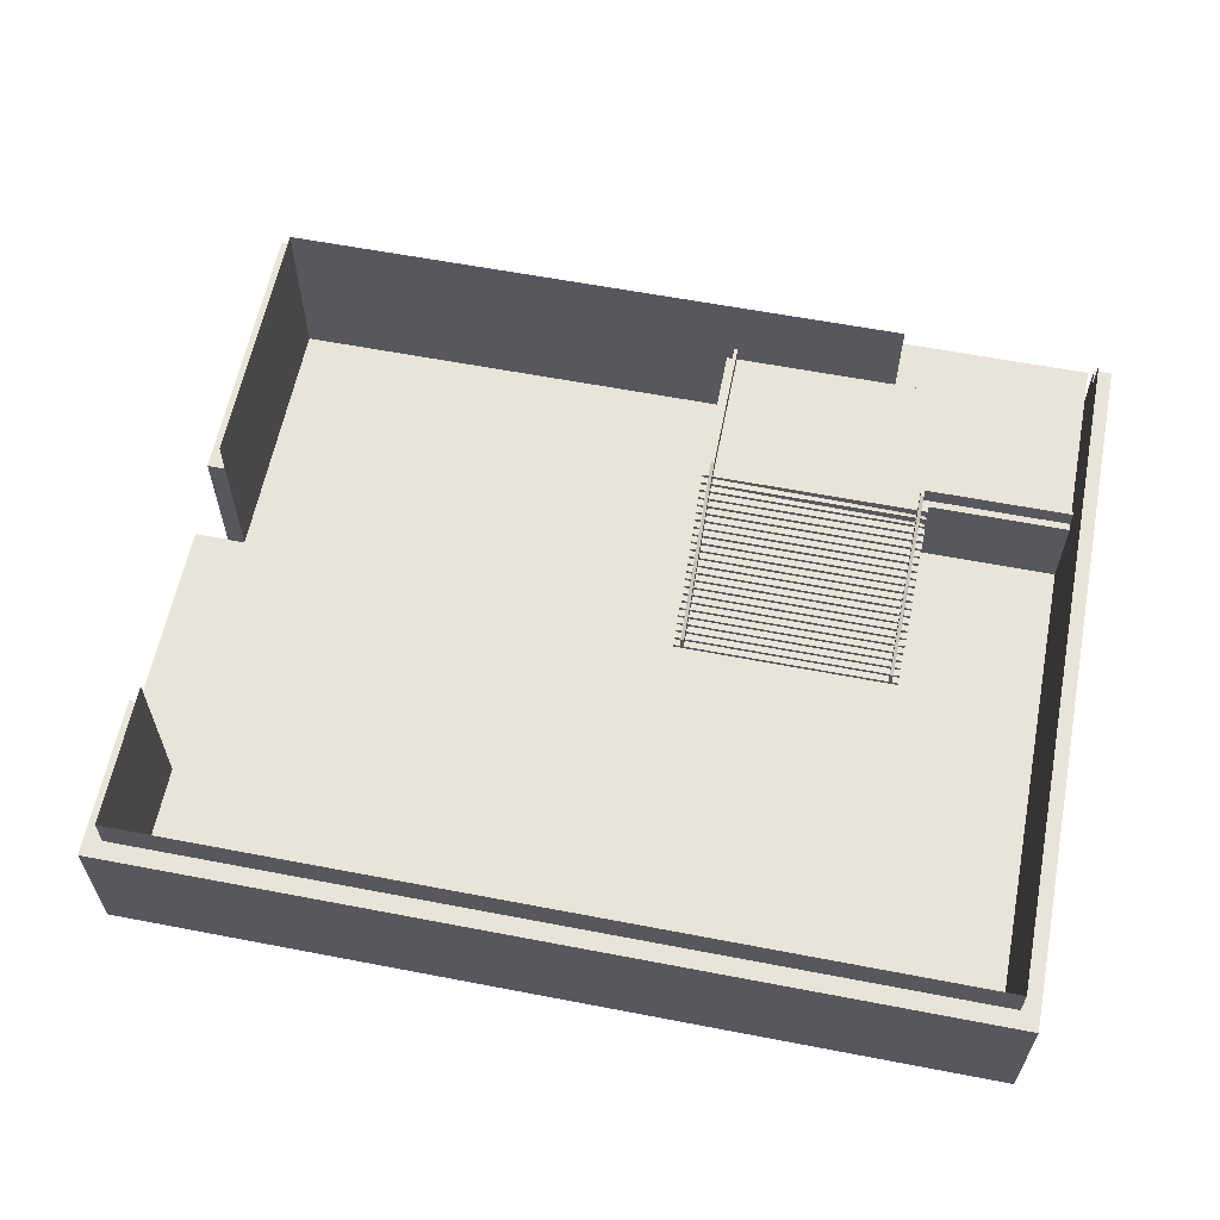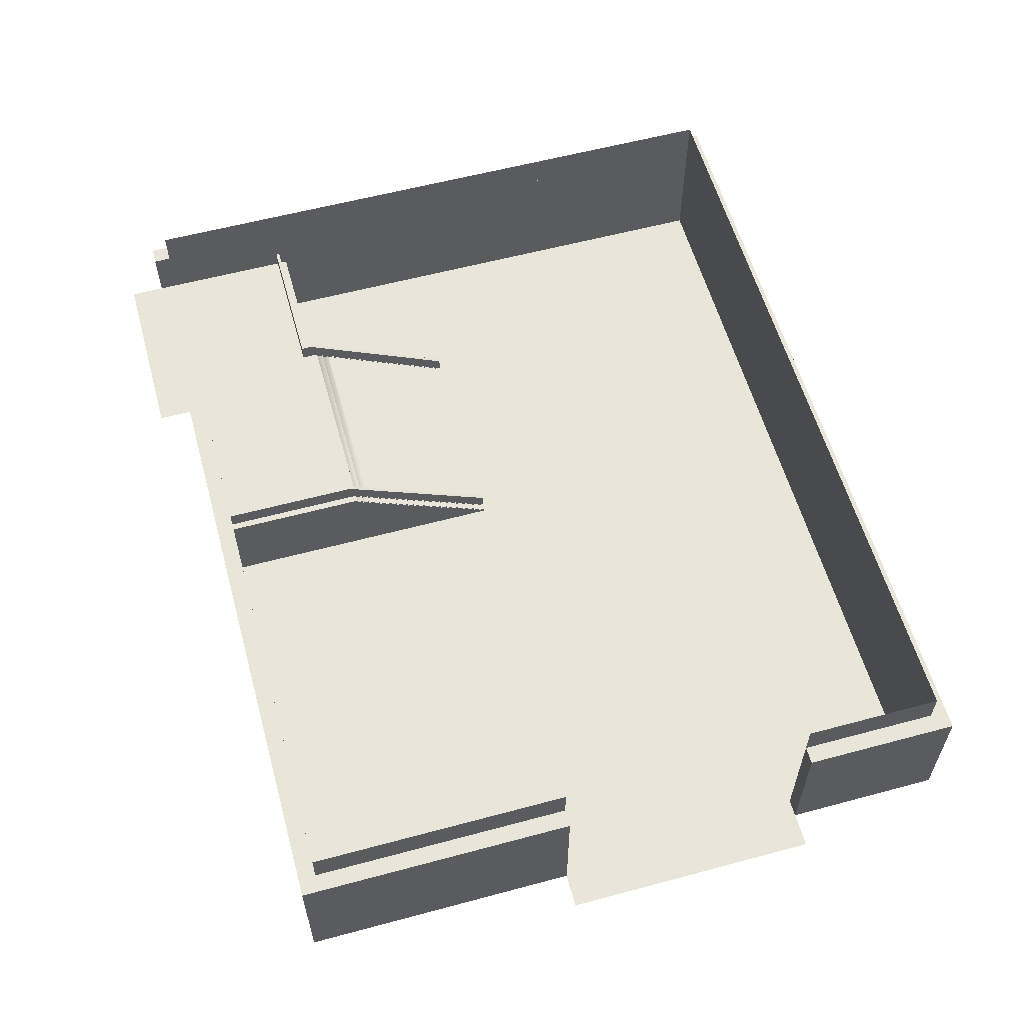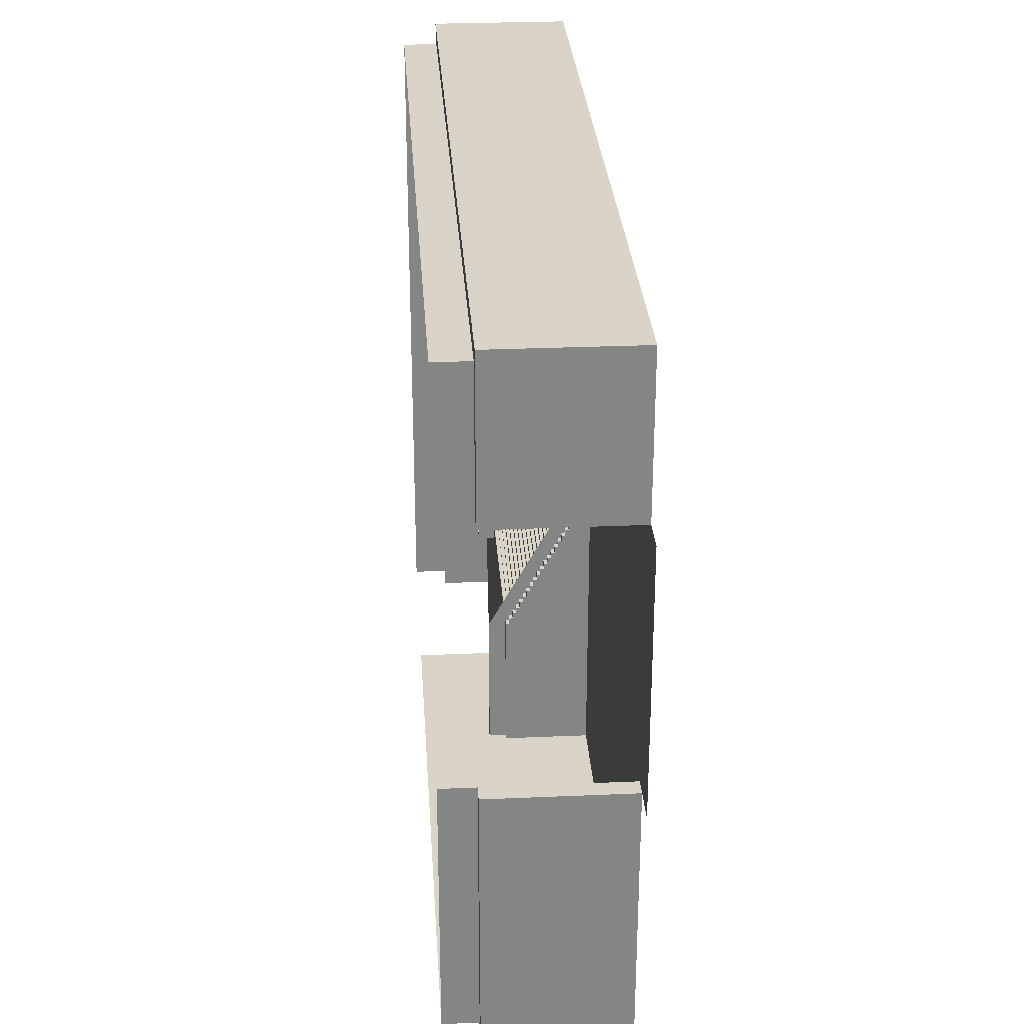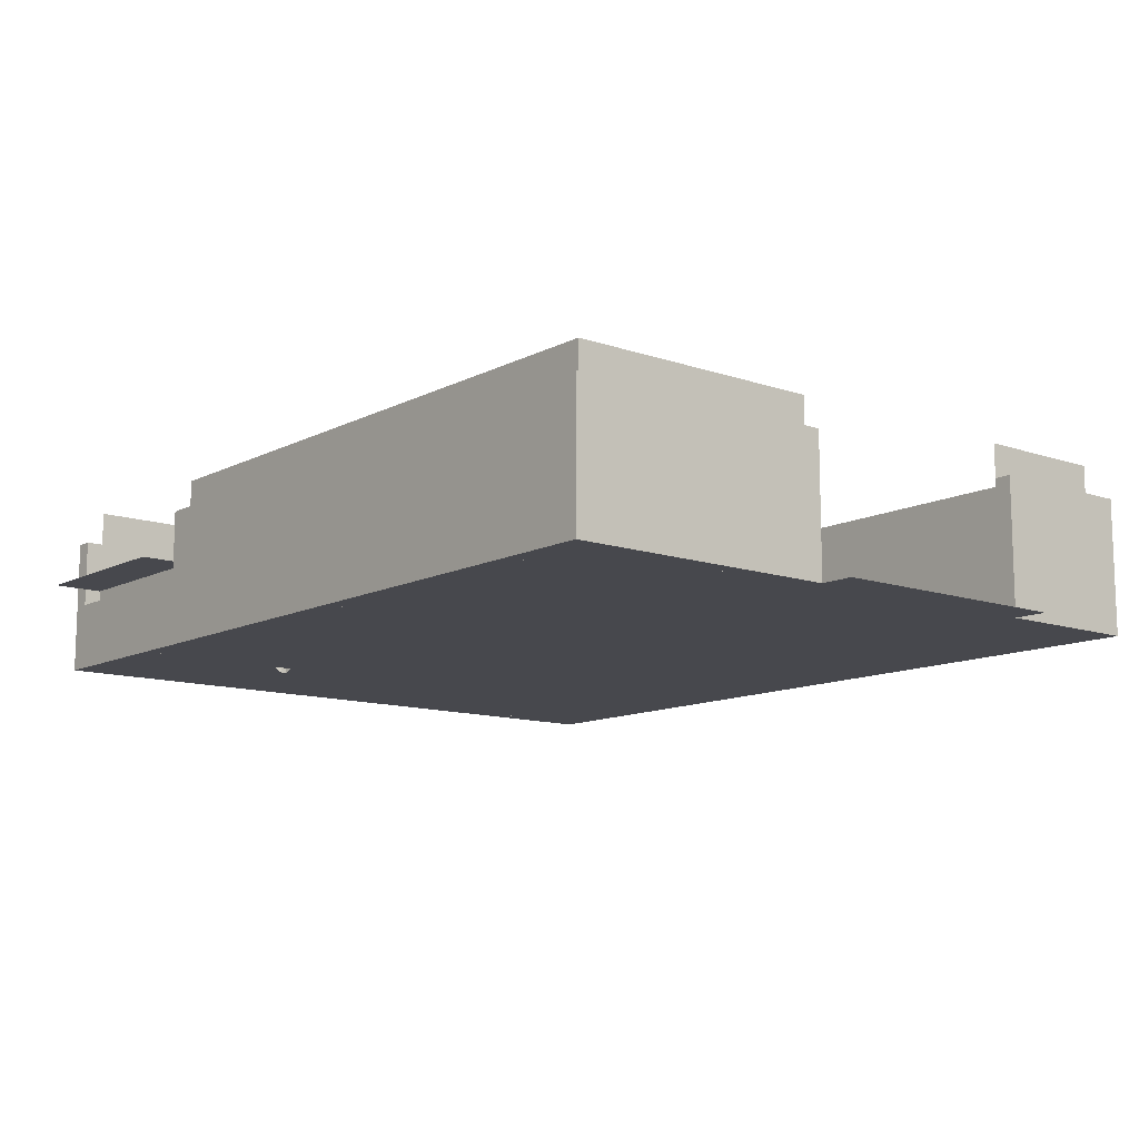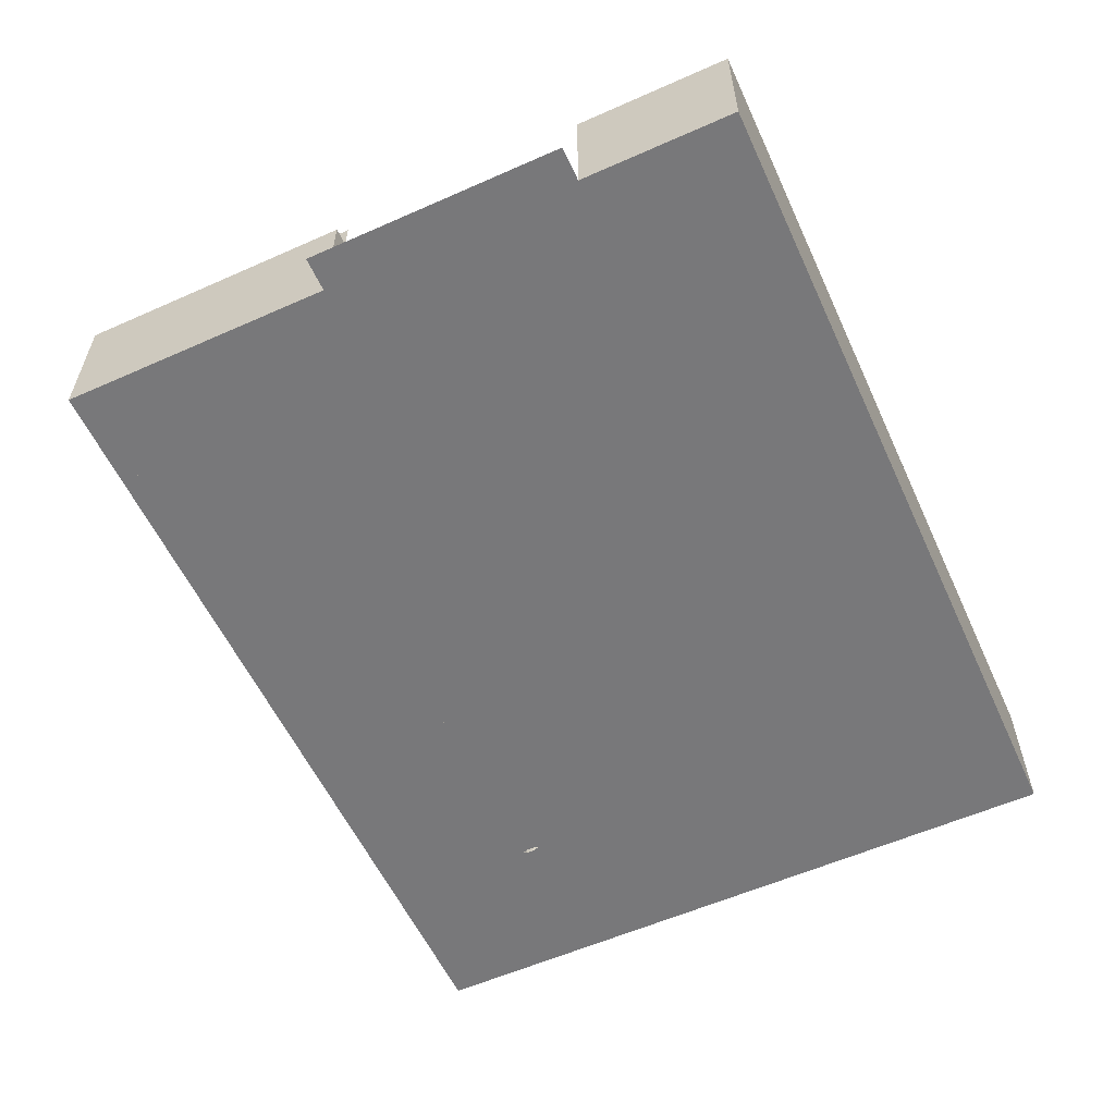
<metadata>
{"format":"obj","ext":"obj","renderer":"f3d","projection":"perspective","resolution":1024,"background":"white","views":[{"elev":60.7,"azim":11.1,"up":"+Y"},{"elev":58.5,"azim":-105.5,"up":"+Y"},{"elev":28.7,"azim":-93.7,"up":"+Z"},{"elev":-11.7,"azim":-129.5,"up":"+Y"},{"elev":-57.6,"azim":-65.3,"up":"+Y"}]}
</metadata>
<code>
o OBJ_Day0_Ballroom
g Plane
v 38.84 -0.1598 -23.73
v -0.6826 -0.1598 -23.73
v -0.6826 -0.1598 -30.45
v 38.84 -0.1598 -30.45
v -0.6826 -0.1598 -55.68
v 38.84 -0.1598 -55.68
v 38.84 -0.1598 -43.08
v -0.6826 -0.1598 -43.08
v -3.205 -0.1598 -30.45
v -3.205 -0.1598 -43.08
f 2 1 4 3
f 8 7 6 5
f 3 4 7 8
f 10 9 3 8
g Plane (2)
v 38.84 4.045 -55.68
v 29.59 4.045 -55.68
v 29.59 4.045 -58.2
v 38.84 4.045 -58.2
f 12 11 14 13
g Plane (1)
v 38.84 8.249 -55.68
v 38.84 -0.1598 -55.68
v 38.84 8.249 -23.73
v 38.84 -0.1598 -23.73
v -0.6826 8.249 -23.73
v -0.6826 -0.1598 -23.73
v -0.6826 -0.1598 -55.68
v -0.6826 8.249 -55.68
v -0.6826 -0.1598 -43.07
v -0.6826 8.249 -43.07
v -0.6826 8.249 -30.45
v -0.6826 -0.1598 -30.45
v 29.59 -0.1598 -55.68
v 29.59 8.249 -55.68
f 18 17 15 16
f 20 19 17 18
f 24 23 21 22
f 26 25 19 20
f 21 27 28 22
g Cube
v 39.68 6.567 -55.68
v 38.84 6.567 -55.68
v 38.84 6.567 -56.52
v 39.68 6.567 -56.52
v 39.68 -0.1598 -56.52
v 38.84 -0.1598 -56.52
v 38.84 -0.1598 -55.68
v 39.68 -0.1598 -55.68
v 38.84 -0.1598 -23.73
v 39.68 -0.1598 -23.73
v 38.84 -0.1598 -22.88
v 39.68 -0.1598 -22.88
v 39.68 6.567 -23.73
v 38.84 6.567 -23.73
v 39.68 6.567 -22.88
v 38.84 6.567 -22.88
v -0.6826 -0.1598 -23.73
v -0.6826 -0.1598 -22.88
v -1.523 -0.1598 -23.73
v -1.523 -0.1598 -22.88
v -0.6826 6.567 -22.88
v -0.6826 6.567 -23.73
v -1.523 6.567 -22.88
v -1.523 6.567 -23.73
v -0.6826 6.567 -30.45
v -1.523 6.567 -30.45
v -1.523 -0.1598 -30.45
v -0.6826 -0.1598 -30.45
v -1.523 6.567 -56.52
v -0.6826 6.567 -56.52
v -0.6826 6.567 -55.68
v -1.523 6.567 -55.68
v -1.523 -0.1598 -56.52
v -1.523 -0.1598 -55.68
v -0.6826 -0.1598 -55.68
v -0.6826 -0.1598 -56.52
v -0.6826 -0.1598 -43.07
v -1.523 -0.1598 -43.07
v -1.523 6.567 -43.07
v -0.6826 6.567 -43.07
v 29.59 6.567 -56.52
v 29.59 6.567 -55.68
v 29.59 -0.1598 -55.68
v 29.59 -0.1598 -56.52
v -1.523 3.204 -56.52
v -1.523 3.204 -55.68
v 39.68 3.204 -55.68
v 39.68 3.204 -56.52
v 38.84 3.204 -22.88
v 39.68 3.204 -22.88
v 38.84 3.204 -56.52
v 38.84 3.204 -55.68
v 38.84 3.204 -23.73
v -1.523 3.204 -23.73
v -1.523 3.204 -22.88
v 39.68 3.204 -23.73
v -0.6826 3.204 -23.73
v -0.6826 3.204 -30.45
v -1.523 3.204 -30.45
v -0.6826 3.204 -22.88
v -1.523 3.204 -43.07
v -0.6826 3.204 -43.07
v -0.6826 3.204 -56.52
v -0.6826 3.204 -55.68
v 29.59 3.204 -55.68
v 29.59 3.204 -56.52
f 30 29 32 31
f 33 36 35 34
f 36 38 37 35
f 38 40 39 37
f 42 41 29 30
f 44 43 41 42
f 37 39 46 45
f 45 46 48 47
f 49 44 42 50
f 51 49 50 52
f 53 54 52 50
f 55 56 45 47
f 60 59 58 57
f 64 63 62 61
f 65 66 62 63
f 67 68 59 60
f 59 70 69 58
f 72 71 63 64
f 34 35 71 72
f 74 73 61 62
f 60 57 73 74
f 33 76 75 36
f 76 32 29 75
f 78 77 39 40
f 43 44 77 78
f 34 79 76 33
f 79 31 32 76
f 81 80 35 37
f 42 30 80 81
f 83 82 47 48
f 51 52 82 83
f 36 75 84 38
f 75 29 41 84
f 38 84 78 40
f 84 41 43 78
f 81 37 45 85
f 42 81 85 50
f 56 55 87 86
f 86 87 54 53
f 88 46 39 77
f 49 88 77 44
f 88 83 48 46
f 49 51 83 88
f 56 86 85 45
f 86 53 50 85
f 52 54 87 82
f 82 87 55 47
f 90 89 66 65
f 68 67 89 90
f 61 73 91 64
f 73 57 58 91
f 89 74 62 66
f 67 60 74 89
f 92 59 68 90
f 63 92 90 65
f 80 93 71 35
f 93 92 63 71
f 70 59 92 93
f 72 94 79 34
f 64 91 94 72
f 91 58 69 94
f 80 30 31 79
f 70 93 94 69
f 93 80 79 94
g Cube (1)
v 38.84 -0.1598 -48.95
v 21.18 -0.1598 -48.95
v 38.84 4.045 -48.95
v 21.18 4.045 -48.95
v 21.18 -0.1598 -55.68
v 21.18 4.045 -55.68
v 38.84 -0.1598 -55.68
v 38.84 4.045 -55.68
f 100 102 101 99
f 102 97 95 101
f 95 96 99 101
f 98 100 99 96
f 102 100 98 97
f 97 98 96 95
g Stairs
v 21.18 -0.1598 -41.4
v 32.11 -0.1598 -41.4
v 21.18 0.01535 -41.4
v 32.11 0.01535 -41.4
v 21.18 0.01535 -41.72
v 32.11 0.01535 -41.72
v 21.18 0.1905 -41.72
v 32.11 0.1905 -41.72
v 21.18 0.1905 -42.03
v 32.11 0.1905 -42.03
v 21.18 0.3657 -42.03
v 32.11 0.3657 -42.03
v 21.18 0.3657 -42.35
v 32.11 0.3657 -42.35
v 21.18 0.5409 -42.35
v 32.11 0.5409 -42.35
v 21.18 0.5409 -42.66
v 32.11 0.5409 -42.66
v 21.18 0.7161 -42.66
v 32.11 0.7161 -42.66
v 21.18 0.7161 -42.98
v 32.11 0.7161 -42.98
v 21.18 0.8913 -42.98
v 32.11 0.8913 -42.98
v 21.18 0.8913 -43.29
v 32.11 0.8913 -43.29
v 21.18 1.066 -43.29
v 32.11 1.066 -43.29
v 21.18 1.066 -43.61
v 32.11 1.066 -43.61
v 21.18 1.242 -43.61
v 32.11 1.242 -43.61
v 21.18 1.242 -43.92
v 32.11 1.242 -43.92
v 21.18 1.417 -43.92
v 32.11 1.417 -43.92
v 21.18 1.417 -44.24
v 32.11 1.417 -44.24
v 21.18 1.592 -44.24
v 32.11 1.592 -44.24
v 21.18 1.592 -44.55
v 32.11 1.592 -44.55
v 21.18 1.767 -44.55
v 32.11 1.767 -44.55
v 21.18 1.767 -44.87
v 32.11 1.767 -44.87
v 21.18 1.942 -44.87
v 32.11 1.942 -44.87
v 21.18 1.942 -45.19
v 32.11 1.942 -45.19
v 21.18 2.118 -45.19
v 32.11 2.118 -45.19
v 21.18 2.118 -45.5
v 32.11 2.118 -45.5
v 21.18 2.293 -45.5
v 32.11 2.293 -45.5
v 21.18 2.293 -45.82
v 32.11 2.293 -45.82
v 21.18 2.468 -45.82
v 32.11 2.468 -45.82
v 21.18 2.468 -46.13
v 32.11 2.468 -46.13
v 21.18 2.643 -46.13
v 32.11 2.643 -46.13
v 21.18 2.643 -46.45
v 32.11 2.643 -46.45
v 21.18 2.818 -46.45
v 32.11 2.818 -46.45
v 21.18 2.818 -46.76
v 32.11 2.818 -46.76
v 21.18 2.994 -46.76
v 32.11 2.994 -46.76
v 21.18 2.994 -47.08
v 32.11 2.994 -47.08
v 21.18 3.169 -47.08
v 32.11 3.169 -47.08
v 21.18 3.169 -47.39
v 32.11 3.169 -47.39
v 21.18 3.344 -47.39
v 32.11 3.344 -47.39
v 21.18 3.344 -47.71
v 32.11 3.344 -47.71
v 21.18 3.519 -47.71
v 32.11 3.519 -47.71
v 21.18 3.519 -48.02
v 32.11 3.519 -48.02
v 21.18 3.694 -48.02
v 32.11 3.694 -48.02
v 21.18 3.694 -48.34
v 32.01 3.446 -48.34
v 21.18 3.869 -48.34
v 32.11 3.869 -48.34
v 21.18 3.869 -48.65
v 32.01 3.621 -48.65
v 21.18 4.045 -48.65
v 32.11 4.045 -48.65
v 21.18 4.045 -48.97
v 32.11 4.045 -48.97
v 32.11 -0.1598 -41.72
v 32.11 -0.1598 -42.03
v 32.11 -0.1598 -42.35
v 32.11 -0.1598 -42.66
v 32.11 -0.1598 -42.98
v 32.11 -0.1598 -43.29
v 32.11 -0.1598 -43.61
v 32.11 -0.1598 -43.92
v 32.11 -0.1598 -44.24
v 32.11 -0.1598 -44.55
v 32.11 -0.1598 -44.87
v 32.11 -0.1598 -45.19
v 32.11 -0.1598 -45.5
v 32.11 -0.1598 -45.82
v 32.11 -0.1598 -46.13
v 32.11 -0.1598 -46.45
v 32.11 -0.1598 -46.76
v 32.11 -0.1598 -47.08
v 32.11 -0.1598 -47.39
v 32.11 -0.1598 -47.71
v 32.11 -0.1598 -48.02
v 32.01 -0.4078 -48.34
v 32.01 -0.4078 -48.65
v 32.11 -0.1598 -48.97
v 21.18 -0.1598 -41.72
v 21.18 -0.1598 -42.03
v 21.18 -0.1598 -42.35
v 21.18 -0.1598 -42.66
v 21.18 -0.1598 -42.98
v 21.18 -0.1598 -43.29
v 21.18 -0.1598 -43.61
v 21.18 -0.1598 -43.92
v 21.18 -0.1598 -44.24
v 21.18 -0.1598 -44.55
v 21.18 -0.1598 -44.87
v 21.18 -0.1598 -45.19
v 21.18 -0.1598 -45.5
v 21.18 -0.1598 -45.82
v 21.18 -0.1598 -46.13
v 21.18 -0.1598 -46.45
v 21.18 -0.1598 -46.76
v 21.18 -0.1598 -47.08
v 21.18 -0.1598 -47.39
v 21.18 -0.1598 -47.71
v 21.18 -0.1598 -48.02
v 21.18 -0.1598 -48.34
v 21.18 -0.1598 -48.65
v 21.18 -0.1598 -48.97
f 112 110 108
f 116 114 112
f 120 118 116
f 124 122 120
f 128 126 124
f 132 130 128
f 136 134 132
f 140 138 136
f 144 142 140
f 148 146 144
f 152 150 148
f 156 154 152
f 160 158 156
f 164 162 160
f 168 166 164
f 172 170 168
f 180 178 176
f 196 194 192
f 201 108 106
f 106 104 201
f 202 112 108
f 108 201 202
f 176 174 172
f 184 182 180
f 188 186 184
f 192 190 188
f 200 198 196
f 107 109 111
f 111 113 115
f 115 117 119
f 119 121 123
f 123 125 127
f 127 129 131
f 131 133 135
f 135 137 139
f 139 141 143
f 143 145 147
f 147 149 151
f 151 153 155
f 155 157 159
f 159 161 163
f 163 165 167
f 167 169 171
f 171 173 175
f 175 177 179
f 179 181 183
f 183 185 187
f 187 189 191
f 191 193 195
f 195 197 199
f 104 106 105
f 105 103 104
f 106 108 107
f 107 105 106
f 108 110 109
f 109 107 108
f 110 112 111
f 111 109 110
f 112 114 113
f 113 111 112
f 114 116 115
f 115 113 114
f 116 118 117
f 117 115 116
f 118 120 119
f 119 117 118
f 120 122 121
f 121 119 120
f 122 124 123
f 123 121 122
f 124 126 125
f 125 123 124
f 126 128 127
f 127 125 126
f 128 130 129
f 129 127 128
f 130 132 131
f 131 129 130
f 132 134 133
f 133 131 132
f 134 136 135
f 135 133 134
f 136 138 137
f 137 135 136
f 138 140 139
f 139 137 138
f 140 142 141
f 141 139 140
f 142 144 143
f 143 141 142
f 144 146 145
f 145 143 144
f 146 148 147
f 147 145 146
f 148 150 149
f 149 147 148
f 150 152 151
f 151 149 150
f 152 154 153
f 153 151 152
f 154 156 155
f 155 153 154
f 156 158 157
f 157 155 156
f 158 160 159
f 159 157 158
f 160 162 161
f 161 159 160
f 162 164 163
f 163 161 162
f 164 166 165
f 165 163 164
f 166 168 167
f 167 165 166
f 168 170 169
f 169 167 168
f 170 172 171
f 171 169 170
f 172 174 173
f 173 171 172
f 174 176 175
f 175 173 174
f 176 178 177
f 177 175 176
f 178 180 179
f 179 177 178
f 180 182 181
f 181 179 180
f 182 184 183
f 183 181 182
f 184 186 185
f 185 183 184
f 186 188 187
f 187 185 186
f 188 190 189
f 189 187 188
f 190 192 191
f 191 189 190
f 192 194 193
f 193 191 192
f 194 196 195
f 195 193 194
f 196 198 197
f 197 195 196
f 198 200 199
f 199 197 198
f 203 116 112
f 112 202 203
f 204 120 116
f 116 203 204
f 205 124 120
f 120 204 205
f 206 128 124
f 124 205 206
f 207 132 128
f 128 206 207
f 208 136 132
f 132 207 208
f 209 140 136
f 136 208 209
f 210 144 140
f 140 209 210
f 211 148 144
f 144 210 211
f 212 152 148
f 148 211 212
f 213 156 152
f 152 212 213
f 214 160 156
f 156 213 214
f 215 164 160
f 160 214 215
f 216 168 164
f 164 215 216
f 217 172 168
f 168 216 217
f 218 176 172
f 172 217 218
f 219 180 176
f 176 218 219
f 220 184 180
f 180 219 220
f 221 188 184
f 184 220 221
f 222 192 188
f 188 221 222
f 223 196 192
f 192 222 223
f 224 200 196
f 196 223 224
f 105 107 225
f 225 103 105
f 107 111 226
f 226 225 107
f 111 115 227
f 227 226 111
f 115 119 228
f 228 227 115
f 119 123 229
f 229 228 119
f 123 127 230
f 230 229 123
f 127 131 231
f 231 230 127
f 131 135 232
f 232 231 131
f 135 139 233
f 233 232 135
f 139 143 234
f 234 233 139
f 143 147 235
f 235 234 143
f 147 151 236
f 236 235 147
f 151 155 237
f 237 236 151
f 155 159 238
f 238 237 155
f 159 163 239
f 239 238 159
f 163 167 240
f 240 239 163
f 167 171 241
f 241 240 167
f 171 175 242
f 242 241 171
f 175 179 243
f 243 242 175
f 179 183 244
f 244 243 179
f 183 187 245
f 245 244 183
f 187 191 246
f 246 245 187
f 191 195 247
f 247 246 191
f 195 199 248
f 248 247 195
f 248 199 200
f 200 224 248
g Cube
v 21.69 -0.1598 -41.38
v 21.52 -0.1598 -41.38
v 21.69 0.6811 -41.38
v 21.52 0.6811 -41.38
v 21.52 4.045 -48.95
v 21.52 4.045 -55.68
v 21.52 4.886 -48.95
v 21.52 4.886 -55.68
v 21.69 4.045 -55.68
v 21.69 4.886 -55.68
v 21.69 4.045 -48.95
v 21.69 4.886 -48.95
f 251 252 250 249
f 255 256 254 253
f 256 258 257 254
f 258 260 259 257
f 258 256 255 260
f 259 253 254 257
f 249 250 253 259
f 251 249 259 260
f 250 252 255 253
f 252 251 260 255
g Cube (1)
v 31.61 4.045 -49.29
v 31.61 4.045 -49.46
v 31.61 4.886 -49.29
v 31.61 4.886 -49.46
v 38.84 4.045 -49.46
v 38.84 4.045 -49.29
v 38.84 4.886 -49.46
v 38.84 4.886 -49.29
v 31.78 4.045 -49.29
v 31.78 4.886 -49.29
v 31.78 -0.1598 -41.38
v 31.61 -0.1598 -41.38
v 31.61 0.6811 -41.38
v 31.78 0.6811 -41.38
v 31.78 4.045 -49.46
v 31.78 4.886 -49.46
v 31.78 4.045 -48.95
v 31.61 4.045 -48.95
v 31.61 4.886 -48.95
v 31.78 4.886 -48.95
f 263 264 262 261
f 267 268 266 265
f 268 270 269 266
f 274 273 272 271
f 262 264 276 275
f 275 276 267 265
f 270 268 267 276
f 263 270 276 264
f 265 266 269 275
f 275 269 261 262
f 277 278 261 269
f 278 279 263 261
f 280 277 269 270
f 279 280 270 263
f 271 272 278 277
f 272 273 279 278
f 274 271 277 280
f 273 274 280 279

</code>
